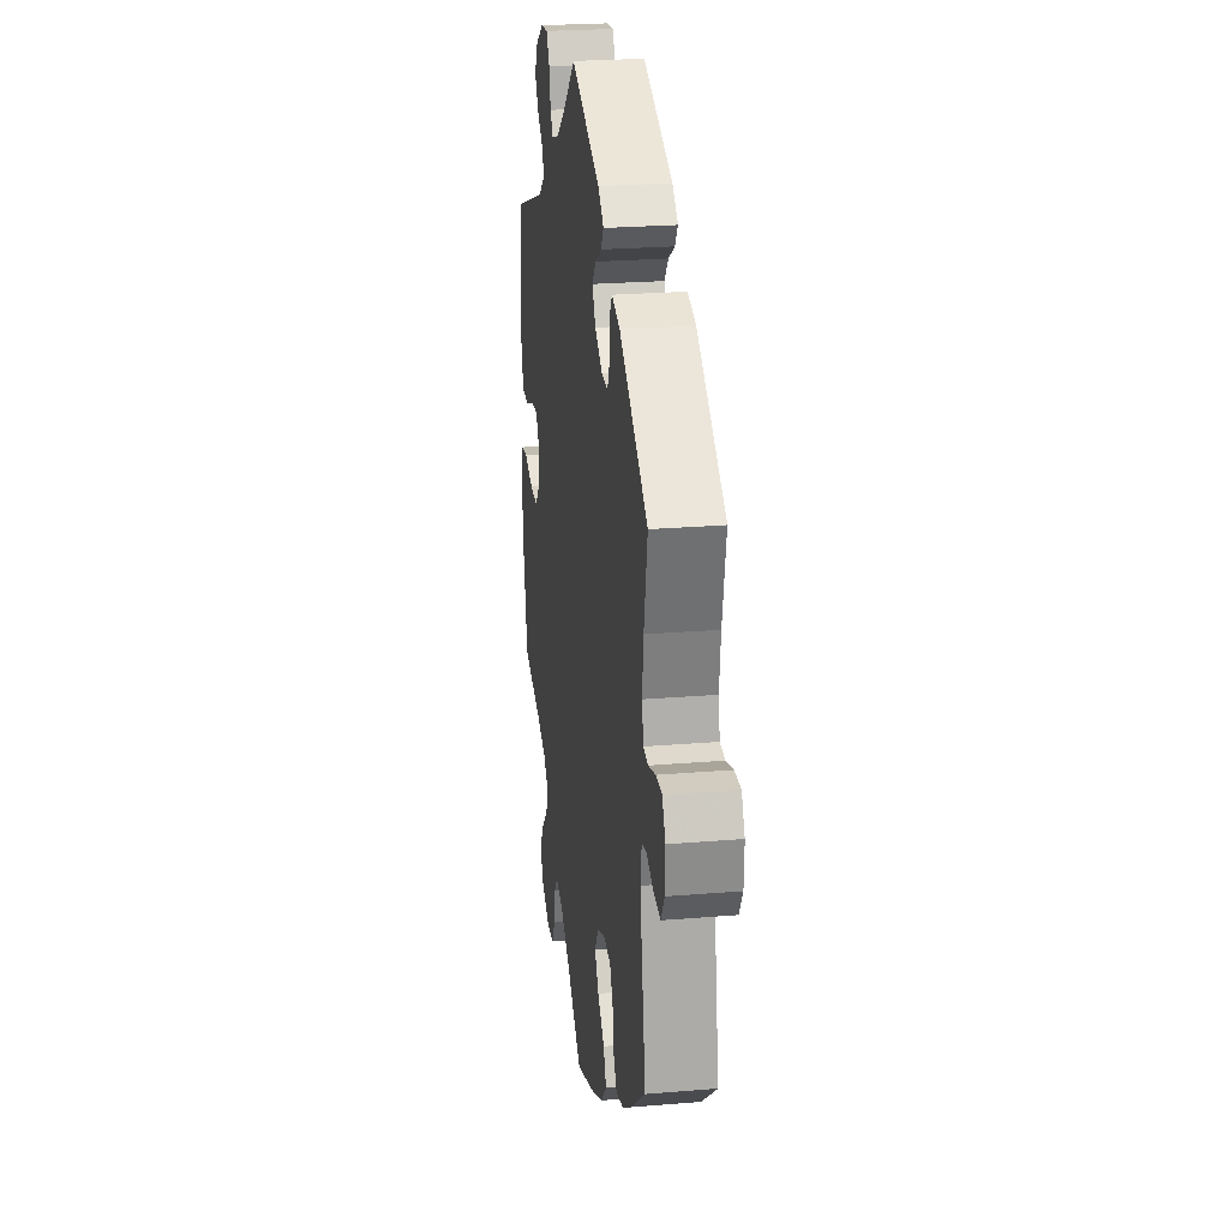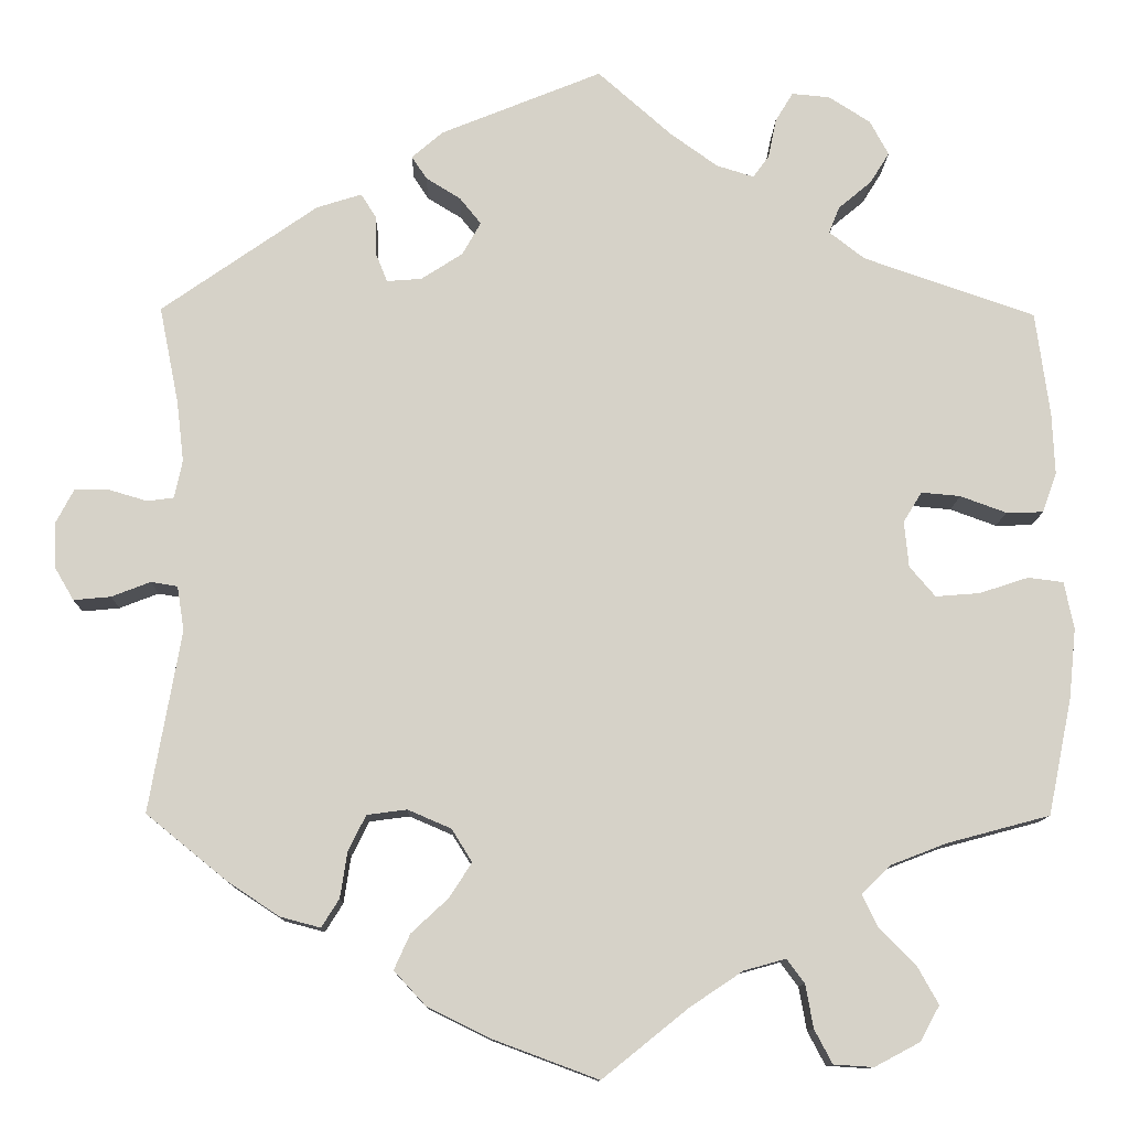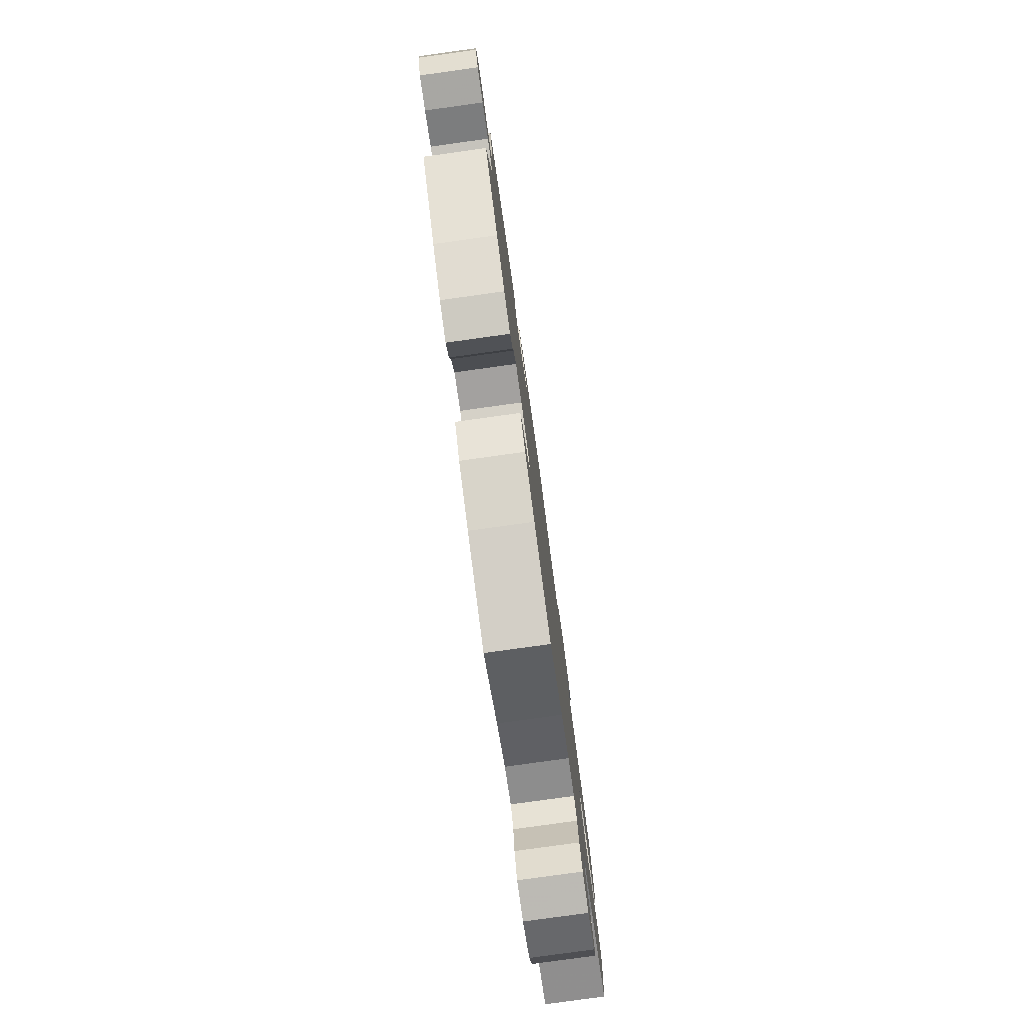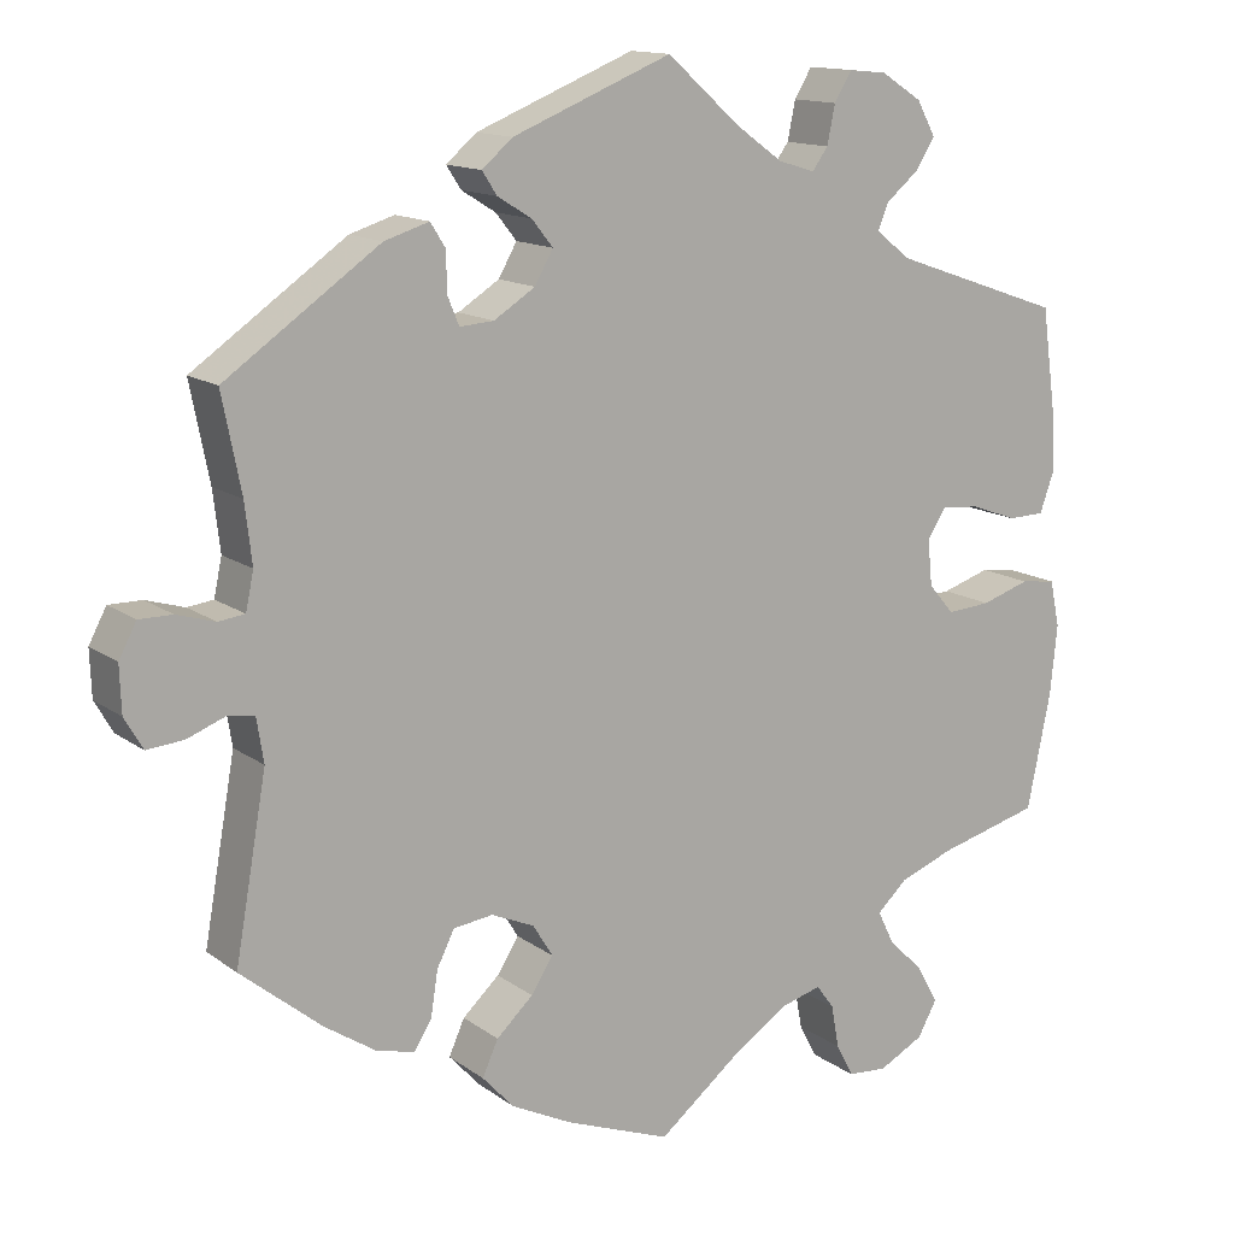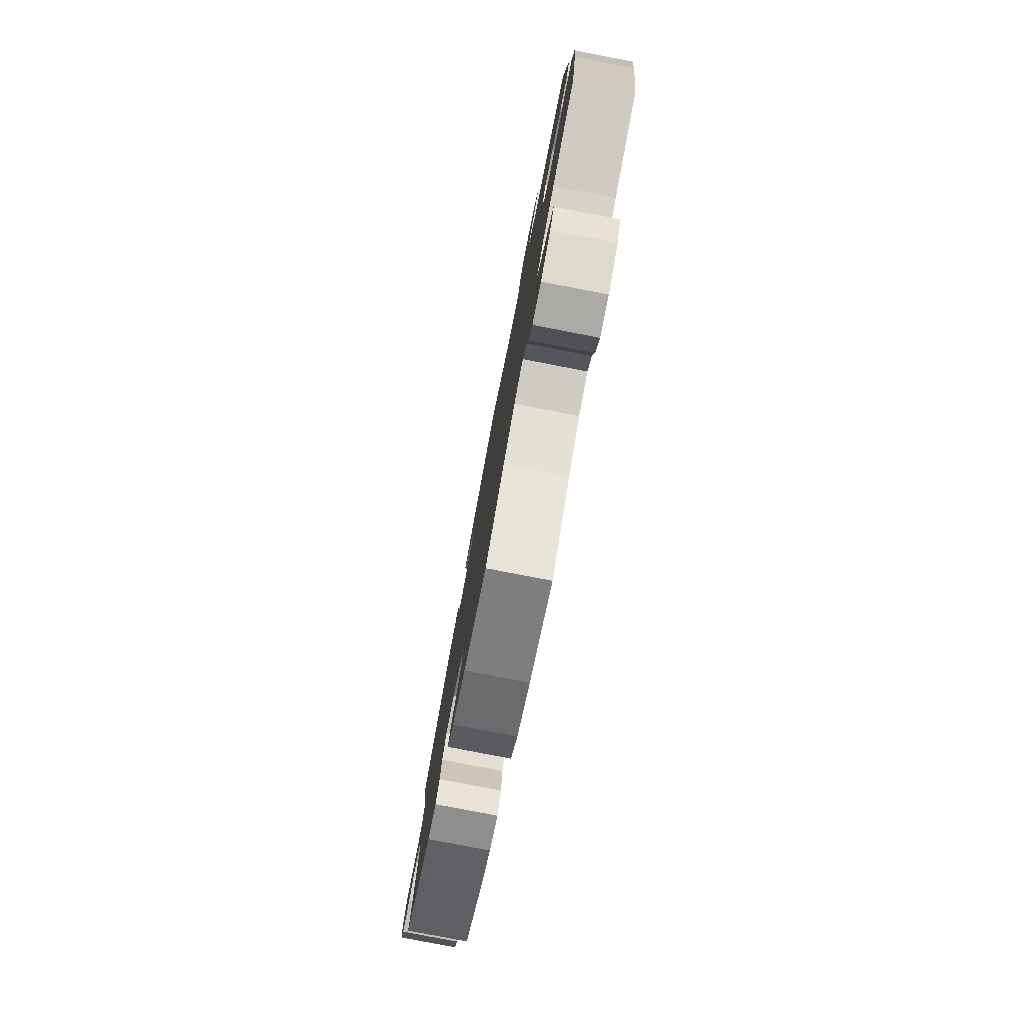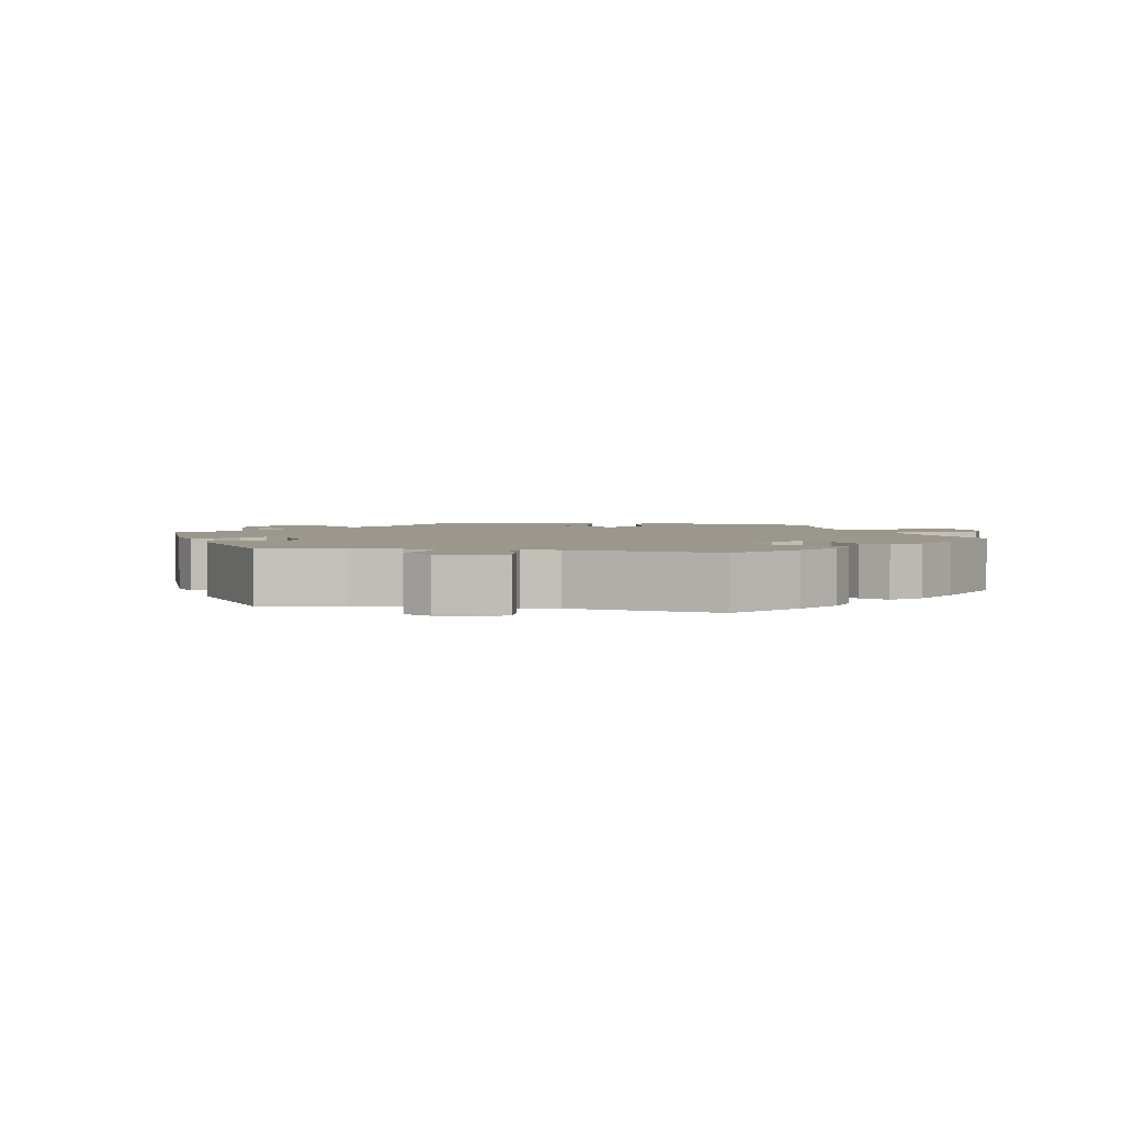
<metadata>
{"format":"obj","ext":"obj","renderer":"f3d","projection":"perspective","resolution":1024,"background":"white","views":[{"elev":24.2,"azim":82.1,"up":"+Z"},{"elev":-11.4,"azim":178.8,"up":"+Z"},{"elev":-79.7,"azim":97.9,"up":"+Z"},{"elev":13.6,"azim":147.3,"up":"+Z"},{"elev":-79.9,"azim":-100.9,"up":"+Z"},{"elev":2.8,"azim":101.1,"up":"+Y"}]}
</metadata>
<code>
v -0.097 0.07 -0.5
v -0.157 0.07 -0.46
v -0.204 0.07 -0.447
v -0.224 0.07 -0.474
v -0.233 0.07 -0.523
v -0.253 0.07 -0.561
v -0.298 0.07 -0.564
v -0.349 0.07 -0.537
v -0.371 0.07 -0.497
v -0.347 0.07 -0.454
v -0.306 0.07 -0.413
v -0.288 0.07 -0.376
v -0.322 0.07 -0.344
v -0.384 0.07 -0.32
v -0.5 0.07 -0.289
v -0.527 0.07 -0.157
v -0.535 0.07 -0.078
v -0.524 0.07 -0.025
v -0.484 0.07 -0.02
v -0.429 0.07 -0.038
v -0.379 0.07 -0.042
v -0.35 0.07 -0.008
v -0.345 0.07 0.044
v -0.366 0.07 0.078
v -0.41 0.07 0.074
v -0.462 0.07 0.055
v -0.504 0.07 0.056
v -0.52 0.07 0.101
v -0.517 0.07 0.171
v -0.501 0.07 0.288
v -0.307 0.07 0.355
v -0.267 0.07 0.386
v -0.279 0.07 0.416
v -0.316 0.07 0.447
v -0.338 0.07 0.482
v -0.317 0.07 0.521
v -0.27 0.07 0.551
v -0.227 0.07 0.555
v -0.207 0.07 0.522
v -0.198 0.07 0.478
v -0.18 0.07 0.453
v -0.138 0.07 0.466
v -0.085 0.07 0.504
v -0.001 0.07 0.578
v 0.181 0.07 0.504
v 0.216 0.07 0.474
v 0.199 0.07 0.448
v 0.16 0.07 0.424
v 0.136 0.07 0.394
v 0.157 0.07 0.357
v 0.204 0.07 0.327
v 0.243 0.07 0.324
v 0.256 0.07 0.356
v 0.257 0.07 0.401
v 0.274 0.07 0.428
v 0.325 0.07 0.412
v 0.501 0.07 0.289
v 0.479 0.07 0.179
v 0.471 0.07 0.111
v 0.48 0.07 0.068
v 0.51 0.07 0.064
v 0.554 0.07 0.077
v 0.592 0.07 0.077
v 0.612 0.07 0.039
v 0.61 0.07 -0.014
v 0.589 0.07 -0.05
v 0.547 0.07 -0.046
v 0.503 0.07 -0.029
v 0.473 0.07 -0.034
v 0.465 0.07 -0.084
v 0.501 0.07 -0.289
v 0.409 0.07 -0.364
v 0.351 0.07 -0.402
v 0.306 0.07 -0.414
v 0.286 0.07 -0.382
v 0.278 0.07 -0.33
v 0.258 0.07 -0.29
v 0.213 0.07 -0.284
v 0.164 0.07 -0.305
v 0.141 0.07 -0.342
v 0.166 0.07 -0.381
v 0.208 0.07 -0.42
v 0.226 0.07 -0.46
v 0.19 0.07 -0.499
v 0.121 0.07 -0.533
v 0 0.07 -0.578
v -0.097 0 -0.5
v -0.157 0 -0.46
v -0.204 0 -0.447
v -0.224 0 -0.474
v -0.233 0 -0.523
v -0.253 0 -0.561
v -0.298 0 -0.564
v -0.349 0 -0.537
v -0.371 0 -0.497
v -0.347 0 -0.454
v -0.306 0 -0.413
v -0.288 0 -0.376
v -0.322 0 -0.344
v -0.384 0 -0.32
v -0.5 0 -0.289
v -0.527 0 -0.157
v -0.535 0 -0.078
v -0.524 0 -0.025
v -0.484 0 -0.02
v -0.429 0 -0.038
v -0.379 0 -0.042
v -0.35 0 -0.008
v -0.345 0 0.044
v -0.366 0 0.078
v -0.41 0 0.074
v -0.462 0 0.055
v -0.504 0 0.056
v -0.52 0 0.101
v -0.517 0 0.171
v -0.501 0 0.288
v -0.307 0 0.355
v -0.267 0 0.386
v -0.279 0 0.416
v -0.316 0 0.447
v -0.338 0 0.482
v -0.317 0 0.521
v -0.27 0 0.551
v -0.227 0 0.555
v -0.207 0 0.522
v -0.198 0 0.478
v -0.18 0 0.453
v -0.138 0 0.466
v -0.085 0 0.504
v -0.001 0 0.578
v 0.181 0 0.504
v 0.216 0 0.474
v 0.199 0 0.448
v 0.16 0 0.424
v 0.136 0 0.394
v 0.157 0 0.357
v 0.204 0 0.327
v 0.243 0 0.324
v 0.256 0 0.356
v 0.257 0 0.401
v 0.274 0 0.428
v 0.325 0 0.412
v 0.501 0 0.289
v 0.479 0 0.179
v 0.471 0 0.111
v 0.48 0 0.068
v 0.51 0 0.064
v 0.554 0 0.077
v 0.592 0 0.077
v 0.612 0 0.039
v 0.61 0 -0.014
v 0.589 0 -0.05
v 0.547 0 -0.046
v 0.503 0 -0.029
v 0.473 0 -0.034
v 0.465 0 -0.084
v 0.501 0 -0.289
v 0.409 0 -0.364
v 0.351 0 -0.402
v 0.306 0 -0.414
v 0.286 0 -0.382
v 0.278 0 -0.33
v 0.258 0 -0.29
v 0.213 0 -0.284
v 0.164 0 -0.305
v 0.141 0 -0.342
v 0.166 0 -0.381
v 0.208 0 -0.42
v 0.226 0 -0.46
v 0.19 0 -0.499
v 0.121 0 -0.533
v 0 0 -0.578
f 85 86 1
f 84 85 1 2
f 81 82 83 84
f 80 81 84 2
f 79 80 2 3
f 78 79 3
f 73 74 75 76
f 73 76 77
f 70 71 72 73
f 69 70 73 77
f 65 66 67 68
f 63 64 65 68
f 61 62 63 68
f 60 61 68 69
f 59 60 69 77
f 55 56 57 58
f 53 54 55 58
f 52 53 58 59
f 51 52 59 77
f 45 46 47 48
f 43 44 45 48
f 42 43 48 49
f 41 42 49 50
f 37 38 39 40
f 37 40 41
f 36 37 41
f 33 34 35 36
f 32 33 36 41
f 31 32 41 50
f 25 26 27 28
f 24 25 28 29
f 17 18 19 20
f 17 20 21
f 14 15 16 17
f 13 14 17 21
f 12 13 21 22
f 8 9 10 11
f 8 11 12
f 7 8 12
f 4 5 6 7
f 3 4 7 12
f 78 3 12 22
f 24 29 30 31
f 23 24 31 50
f 50 51 77 78
f 22 23 50 78
f 87 172 171
f 88 87 171 170
f 170 169 168 167
f 88 170 167 166
f 89 88 166 165
f 89 165 164
f 162 161 160 159
f 163 162 159
f 159 158 157 156
f 163 159 156 155
f 154 153 152 151
f 154 151 150 149
f 154 149 148 147
f 155 154 147 146
f 163 155 146 145
f 144 143 142 141
f 144 141 140 139
f 145 144 139 138
f 163 145 138 137
f 134 133 132 131
f 134 131 130 129
f 135 134 129 128
f 136 135 128 127
f 126 125 124 123
f 127 126 123
f 127 123 122
f 122 121 120 119
f 127 122 119 118
f 136 127 118 117
f 114 113 112 111
f 115 114 111 110
f 106 105 104 103
f 107 106 103
f 103 102 101 100
f 107 103 100 99
f 108 107 99 98
f 97 96 95 94
f 98 97 94
f 98 94 93
f 93 92 91 90
f 98 93 90 89
f 108 98 89 164
f 117 116 115 110
f 136 117 110 109
f 164 163 137 136
f 164 136 109 108
f 1 87 88 2
f 2 88 89 3
f 3 89 90 4
f 4 90 91 5
f 5 91 92 6
f 6 92 93 7
f 7 93 94 8
f 8 94 95 9
f 9 95 96 10
f 10 96 97 11
f 11 97 98 12
f 12 98 99 13
f 13 99 100 14
f 14 100 101 15
f 15 101 102 16
f 16 102 103 17
f 17 103 104 18
f 18 104 105 19
f 19 105 106 20
f 20 106 107 21
f 21 107 108 22
f 22 108 109 23
f 23 109 110 24
f 24 110 111 25
f 25 111 112 26
f 26 112 113 27
f 27 113 114 28
f 28 114 115 29
f 29 115 116 30
f 30 116 117 31
f 31 117 118 32
f 32 118 119 33
f 33 119 120 34
f 34 120 121 35
f 35 121 122 36
f 36 122 123 37
f 37 123 124 38
f 38 124 125 39
f 39 125 126 40
f 40 126 127 41
f 41 127 128 42
f 42 128 129 43
f 43 129 130 44
f 44 130 131 45
f 45 131 132 46
f 46 132 133 47
f 47 133 134 48
f 48 134 135 49
f 49 135 136 50
f 50 136 137 51
f 51 137 138 52
f 52 138 139 53
f 53 139 140 54
f 54 140 141 55
f 55 141 142 56
f 56 142 143 57
f 57 143 144 58
f 58 144 145 59
f 59 145 146 60
f 60 146 147 61
f 61 147 148 62
f 62 148 149 63
f 63 149 150 64
f 64 150 151 65
f 65 151 152 66
f 66 152 153 67
f 67 153 154 68
f 68 154 155 69
f 69 155 156 70
f 70 156 157 71
f 71 157 158 72
f 72 158 159 73
f 73 159 160 74
f 74 160 161 75
f 75 161 162 76
f 76 162 163 77
f 77 163 164 78
f 78 164 165 79
f 79 165 166 80
f 80 166 167 81
f 81 167 168 82
f 82 168 169 83
f 83 169 170 84
f 84 170 171 85
f 85 171 172 86
f 86 172 87 1

</code>
